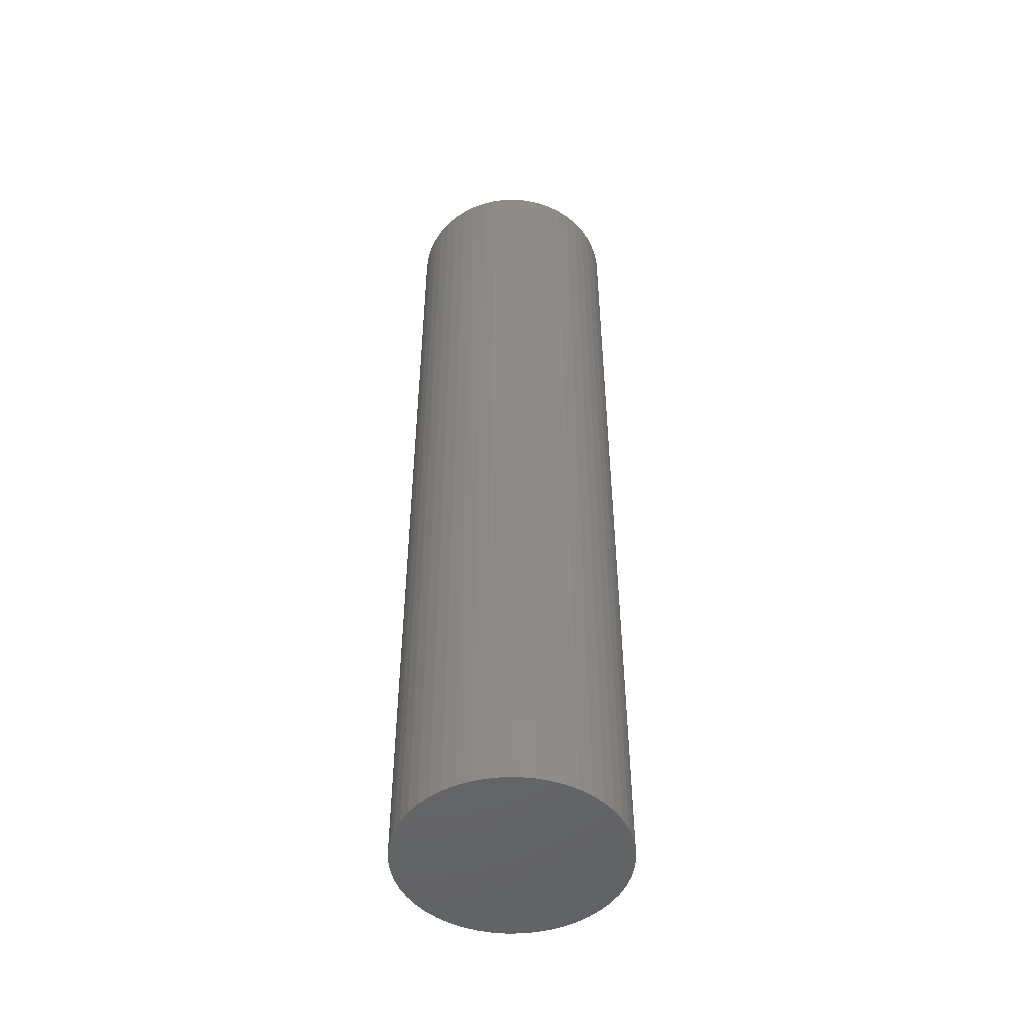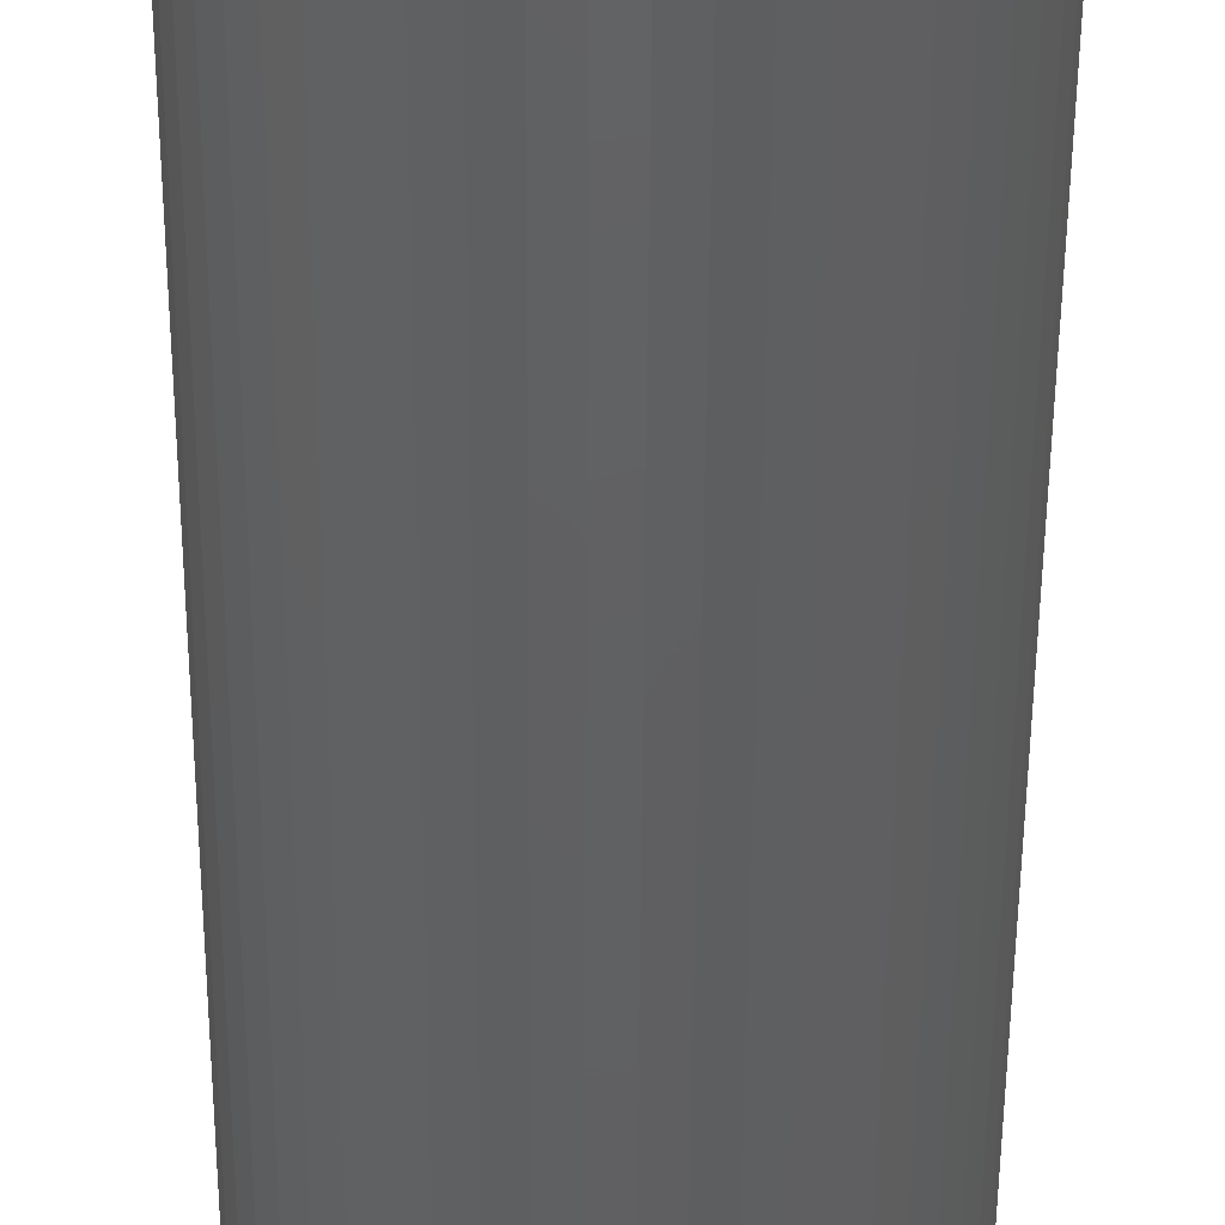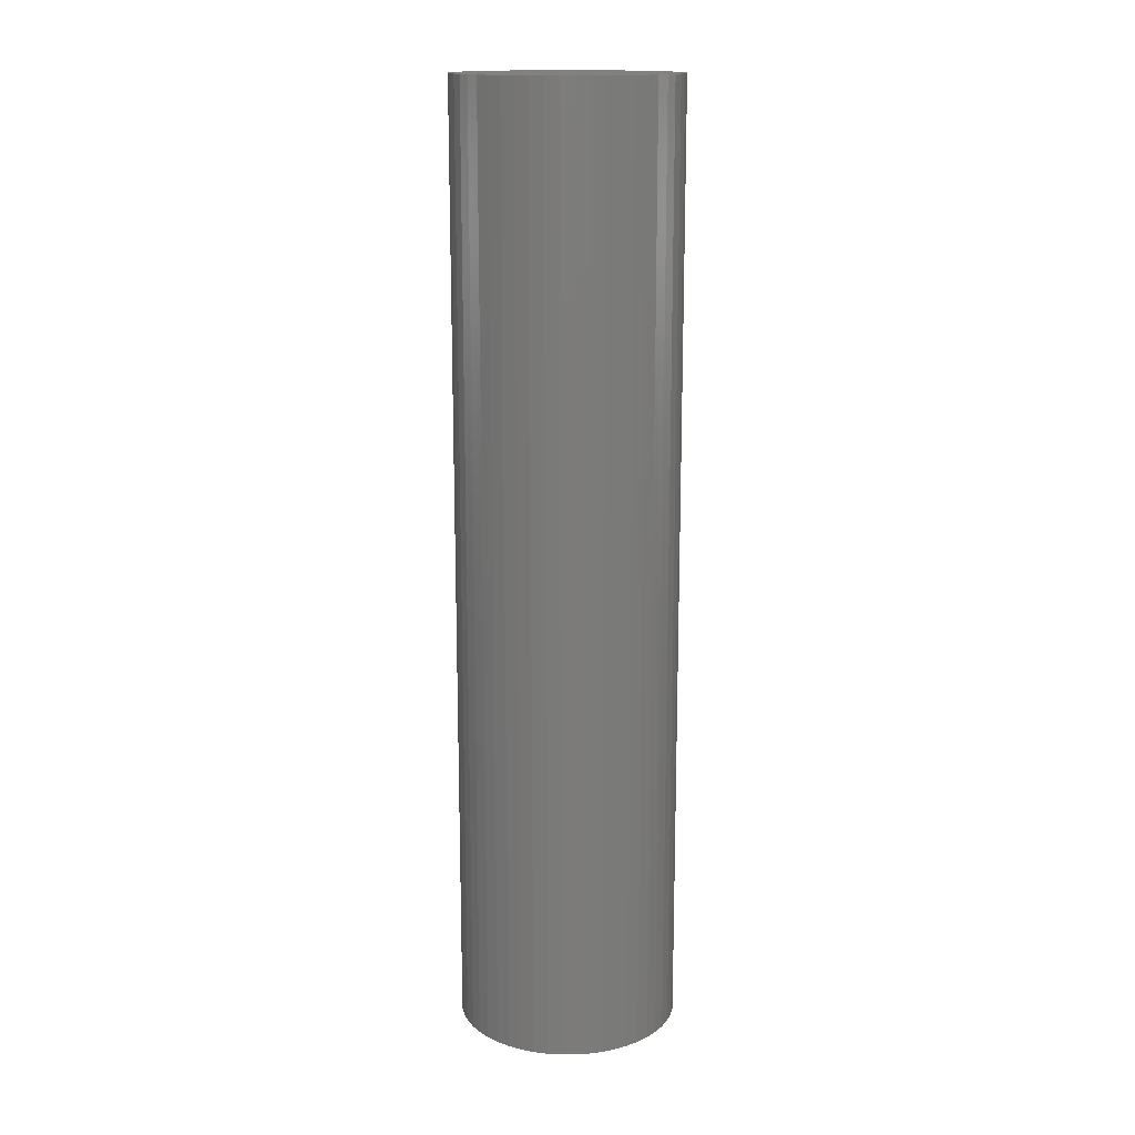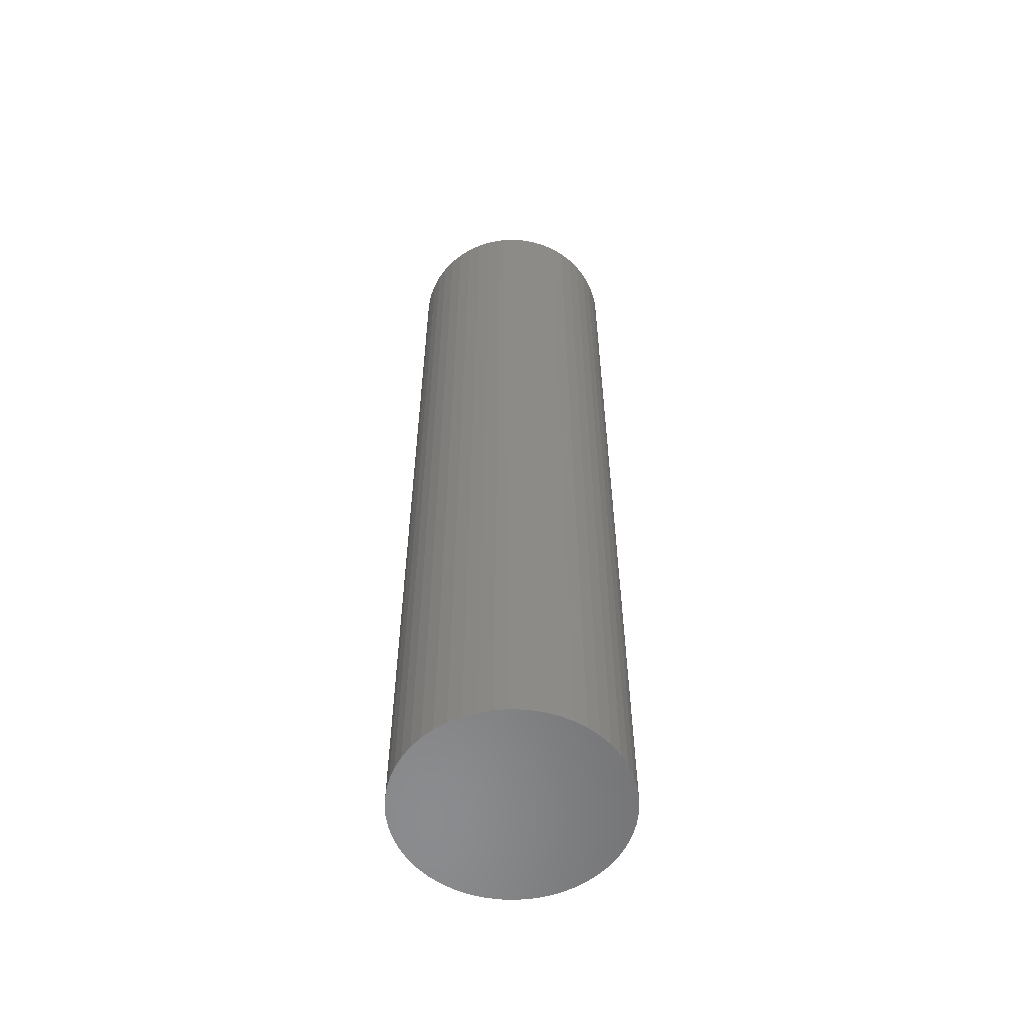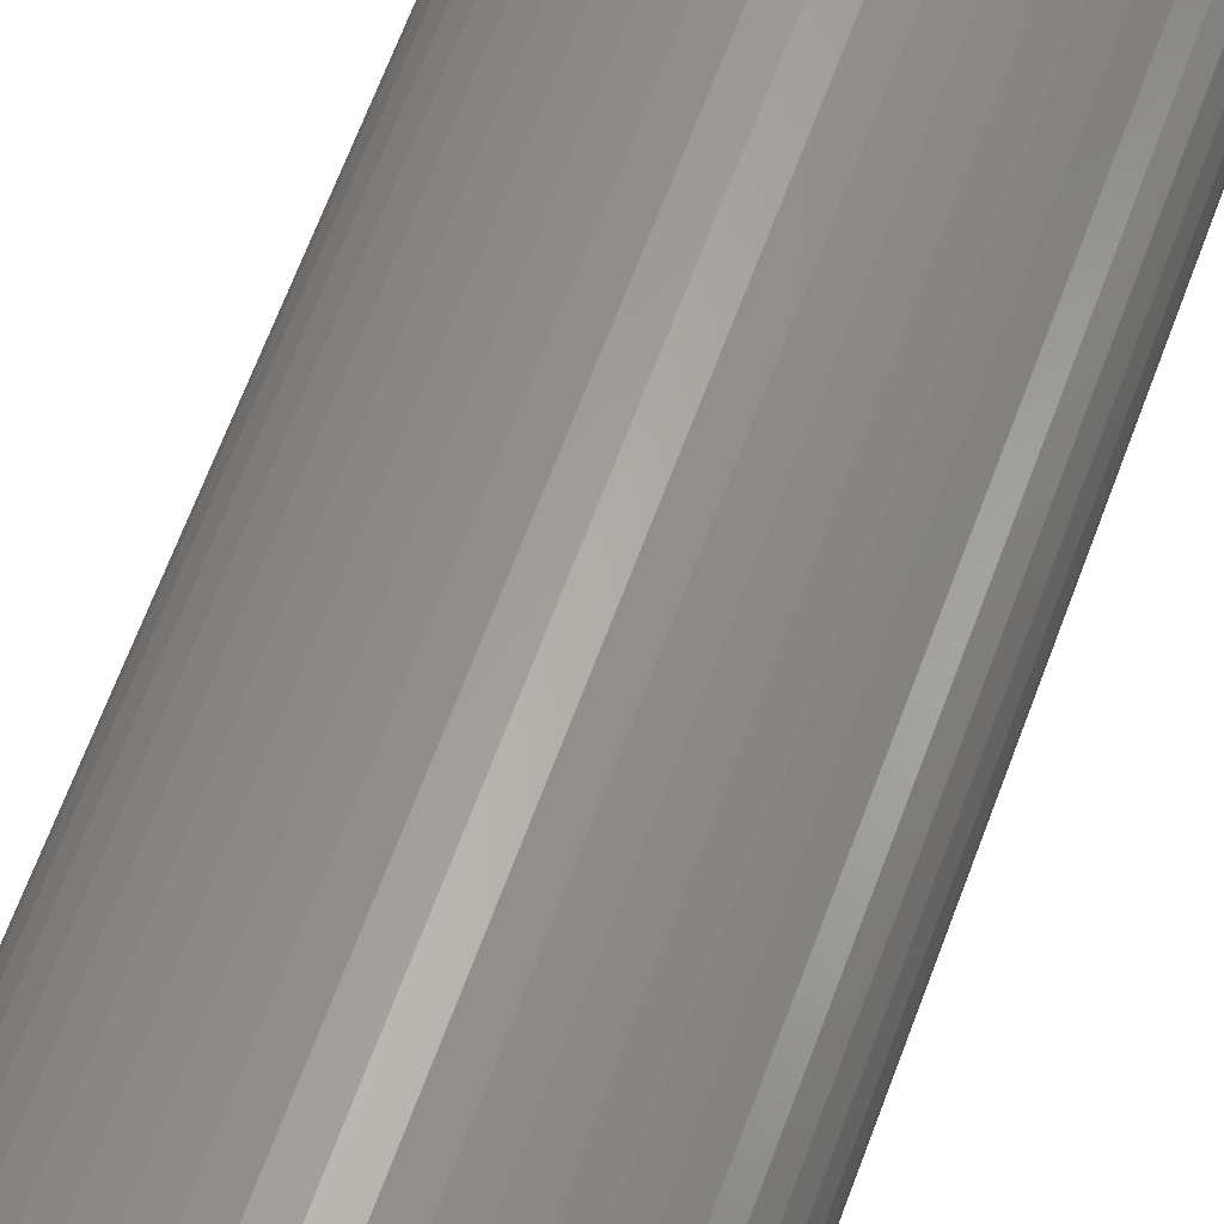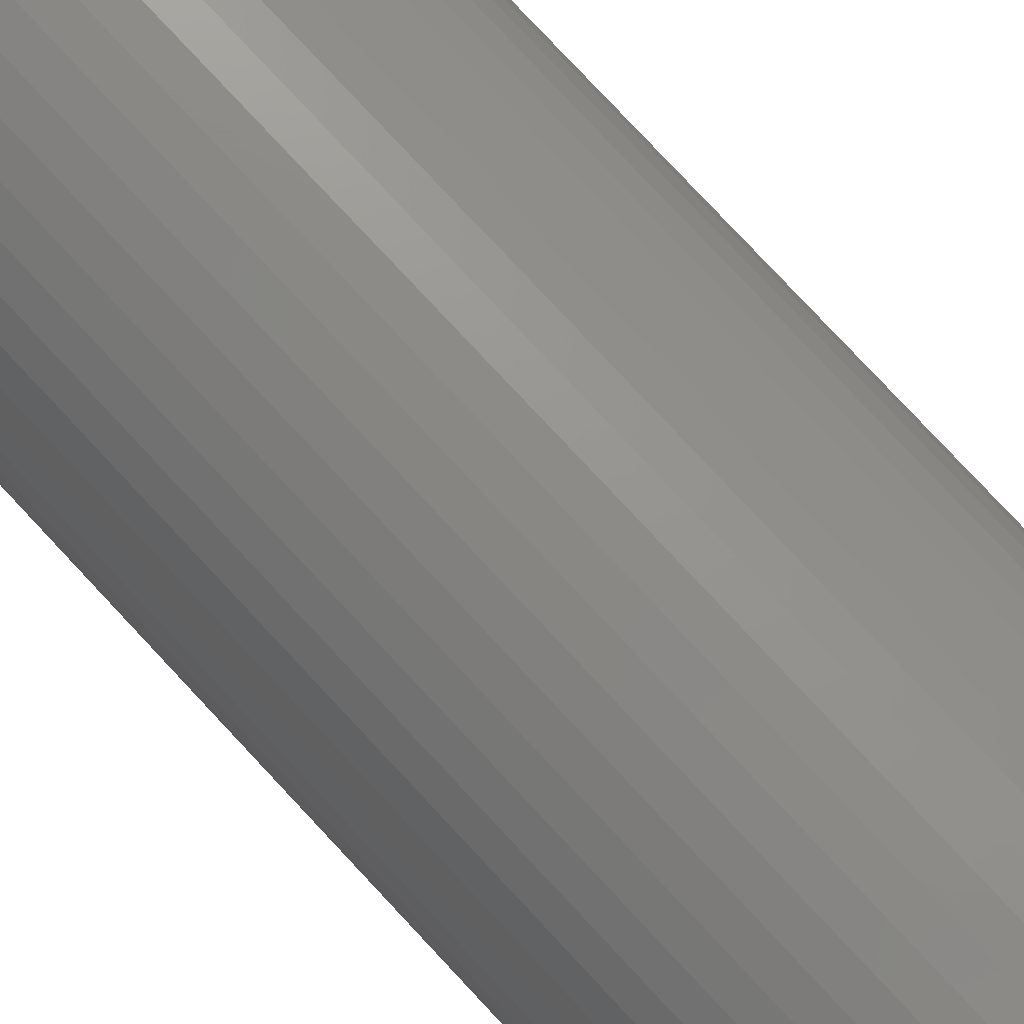
<metadata>
{"format":"stl","ext":"stl","renderer":"f3d","projection":"perspective","resolution":1024,"background":"white","views":[{"elev":-49.3,"azim":-136.1,"up":"+Z"},{"elev":-42.1,"azim":179.7,"up":"+Y"},{"elev":15.5,"azim":151.1,"up":"+Z"},{"elev":-57.1,"azim":26.0,"up":"+Z"},{"elev":61.3,"azim":19.6,"up":"+Y"},{"elev":76.0,"azim":-42.7,"up":"+Y"}]}
</metadata>
<code>
# stl→obj: 100 verts, 196 faces
v 2.1 0 9
v 2.083 0.2632 -9
v 2.083 0.2632 9
v 2.1 0 -9
v 2.034 0.5222 -9
v 2.034 0.5222 9
v -2.1 0 -9
v -2.083 0.2632 9
v -2.083 0.2632 -9
v -2.1 0 9
v 0.1319 2.096 -9
v -0.1319 2.096 9
v 0.1319 2.096 9
v -0.1319 2.096 -9
v 2.083 -0.2632 -9
v 2.034 -0.5222 -9
v 1.953 -0.7731 -9
v 1.953 0.7731 -9
v 1.84 -1.012 -9
v 1.84 1.012 -9
v 1.699 -1.234 -9
v 1.699 1.234 -9
v 1.531 -1.438 -9
v 1.531 1.438 -9
v 1.339 -1.618 -9
v 1.339 1.618 -9
v 1.125 -1.773 -9
v 1.125 1.773 -9
v 0.8941 -1.9 -9
v 0.8941 1.9 -9
v 0.6489 -1.997 -9
v 0.6489 1.997 -9
v 0.3935 -2.063 -9
v 0.3935 2.063 -9
v 0.1319 -2.096 -9
v -0.1319 -2.096 -9
v -0.3935 -2.063 -9
v -0.3935 2.063 -9
v -0.6489 -1.997 -9
v -0.6489 1.997 -9
v -0.8941 -1.9 -9
v -0.8941 1.9 -9
v -1.125 -1.773 -9
v -1.125 1.773 -9
v -1.339 -1.618 -9
v -1.339 1.618 -9
v -1.531 -1.438 -9
v -1.531 1.438 -9
v -1.699 -1.234 -9
v -1.699 1.234 -9
v -1.84 -1.012 -9
v -1.84 1.012 -9
v -1.953 -0.7731 -9
v -1.953 0.7731 -9
v -2.034 -0.5222 -9
v -2.034 0.5222 -9
v -2.083 -0.2632 -9
v 1.339 1.618 9
v 1.531 1.438 9
v -1.531 1.438 9
v -1.339 1.618 9
v 2.083 -0.2632 9
v 2.034 -0.5222 9
v 1.953 0.7731 9
v 1.953 -0.7731 9
v 1.84 1.012 9
v 1.84 -1.012 9
v 1.699 1.234 9
v 1.699 -1.234 9
v 1.531 -1.438 9
v 1.339 -1.618 9
v 1.125 1.773 9
v 1.125 -1.773 9
v 0.8941 1.9 9
v 0.8941 -1.9 9
v 0.6489 1.997 9
v 0.6489 -1.997 9
v 0.3935 2.063 9
v 0.3935 -2.063 9
v 0.1319 -2.096 9
v -0.1319 -2.096 9
v -0.3935 2.063 9
v -0.3935 -2.063 9
v -0.6489 1.997 9
v -0.6489 -1.997 9
v -0.8941 1.9 9
v -0.8941 -1.9 9
v -1.125 1.773 9
v -1.125 -1.773 9
v -1.339 -1.618 9
v -1.531 -1.438 9
v -1.699 1.234 9
v -1.699 -1.234 9
v -1.84 1.012 9
v -1.84 -1.012 9
v -1.953 0.7731 9
v -1.953 -0.7731 9
v -2.034 0.5222 9
v -2.034 -0.5222 9
v -2.083 -0.2632 9
f 1 2 3
f 2 1 4
f 3 5 6
f 5 3 2
f 7 8 9
f 8 7 10
f 11 12 13
f 12 11 14
f 15 2 4
f 16 2 15
f 16 5 2
f 17 5 16
f 17 18 5
f 19 18 17
f 19 20 18
f 21 20 19
f 21 22 20
f 23 22 21
f 23 24 22
f 25 24 23
f 25 26 24
f 27 26 25
f 27 28 26
f 29 28 27
f 29 30 28
f 31 30 29
f 31 32 30
f 33 32 31
f 33 34 32
f 35 34 33
f 35 11 34
f 36 11 35
f 36 14 11
f 37 14 36
f 37 38 14
f 39 38 37
f 39 40 38
f 41 40 39
f 41 42 40
f 43 42 41
f 43 44 42
f 45 44 43
f 45 46 44
f 47 46 45
f 47 48 46
f 49 48 47
f 49 50 48
f 51 50 49
f 51 52 50
f 53 52 51
f 53 54 52
f 55 54 53
f 55 56 54
f 57 56 55
f 57 9 56
f 9 57 7
f 24 58 59
f 58 24 26
f 46 60 61
f 60 46 48
f 3 62 1
f 6 62 3
f 6 63 62
f 64 63 6
f 64 65 63
f 66 65 64
f 66 67 65
f 68 67 66
f 68 69 67
f 59 69 68
f 59 70 69
f 58 70 59
f 58 71 70
f 72 71 58
f 72 73 71
f 74 73 72
f 74 75 73
f 76 75 74
f 76 77 75
f 78 77 76
f 78 79 77
f 13 79 78
f 13 80 79
f 12 80 13
f 12 81 80
f 82 81 12
f 82 83 81
f 84 83 82
f 84 85 83
f 86 85 84
f 86 87 85
f 88 87 86
f 88 89 87
f 61 89 88
f 61 90 89
f 60 90 61
f 60 91 90
f 92 91 60
f 92 93 91
f 94 93 92
f 94 95 93
f 96 95 94
f 96 97 95
f 98 97 96
f 98 99 97
f 8 99 98
f 8 100 99
f 100 8 10
f 64 20 66
f 20 64 18
f 30 76 74
f 76 30 32
f 26 72 58
f 72 26 28
f 54 94 52
f 94 54 96
f 50 60 48
f 60 50 92
f 42 88 86
f 88 42 44
f 38 84 82
f 84 38 40
f 29 73 75
f 73 29 27
f 66 22 68
f 22 66 20
f 32 78 76
f 78 32 34
f 56 96 54
f 96 56 98
f 40 86 84
f 86 40 42
f 14 82 12
f 82 14 38
f 62 4 1
f 4 62 15
f 63 15 62
f 15 63 16
f 27 71 73
f 71 27 25
f 65 16 63
f 16 65 17
f 69 19 67
f 19 69 21
f 47 90 91
f 90 47 45
f 51 97 53
f 97 51 95
f 47 93 49
f 93 47 91
f 57 10 7
f 10 57 100
f 36 80 81
f 80 36 35
f 6 18 64
f 18 6 5
f 68 24 59
f 24 68 22
f 34 13 78
f 13 34 11
f 28 74 72
f 74 28 30
f 52 92 50
f 92 52 94
f 9 98 56
f 98 9 8
f 44 61 88
f 61 44 46
f 67 17 65
f 17 67 19
f 70 21 69
f 21 70 23
f 41 85 87
f 85 41 39
f 53 99 55
f 99 53 97
f 35 79 80
f 79 35 33
f 31 75 77
f 75 31 29
f 25 70 71
f 70 25 23
f 37 81 83
f 81 37 36
f 49 95 51
f 95 49 93
f 55 100 57
f 100 55 99
f 33 77 79
f 77 33 31
f 43 87 89
f 87 43 41
f 39 83 85
f 83 39 37
f 45 89 90
f 89 45 43

</code>
